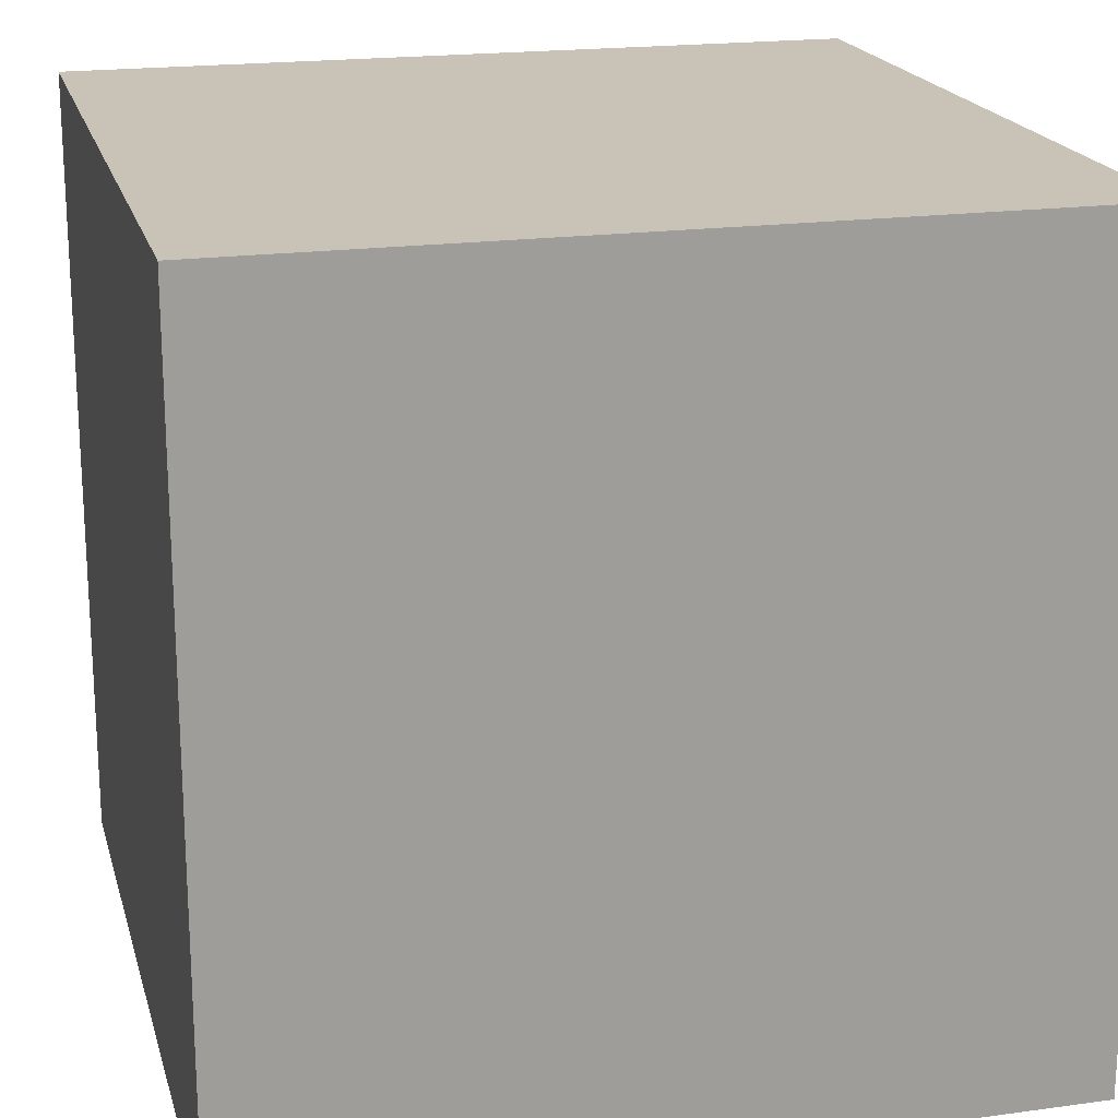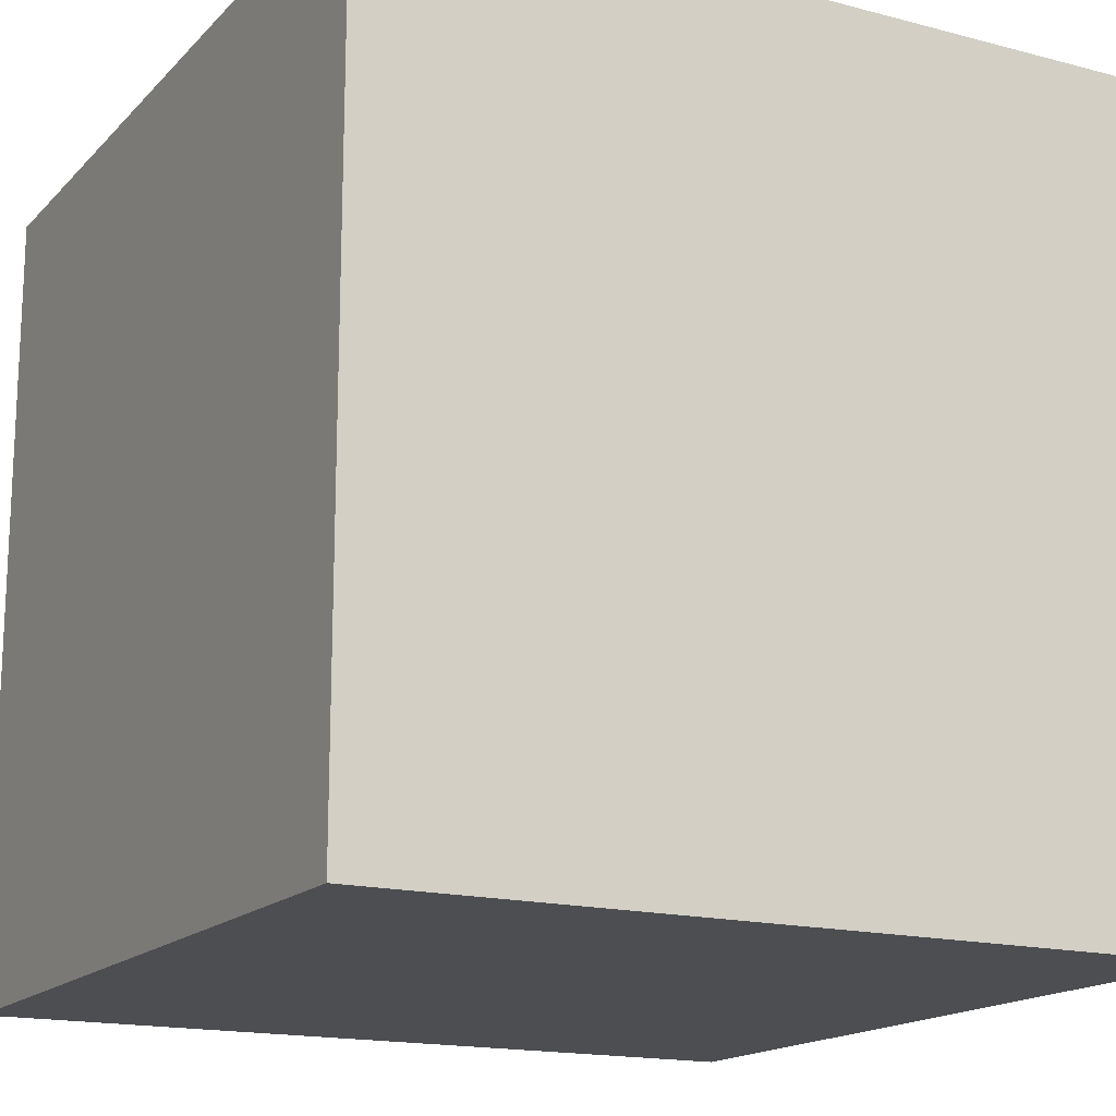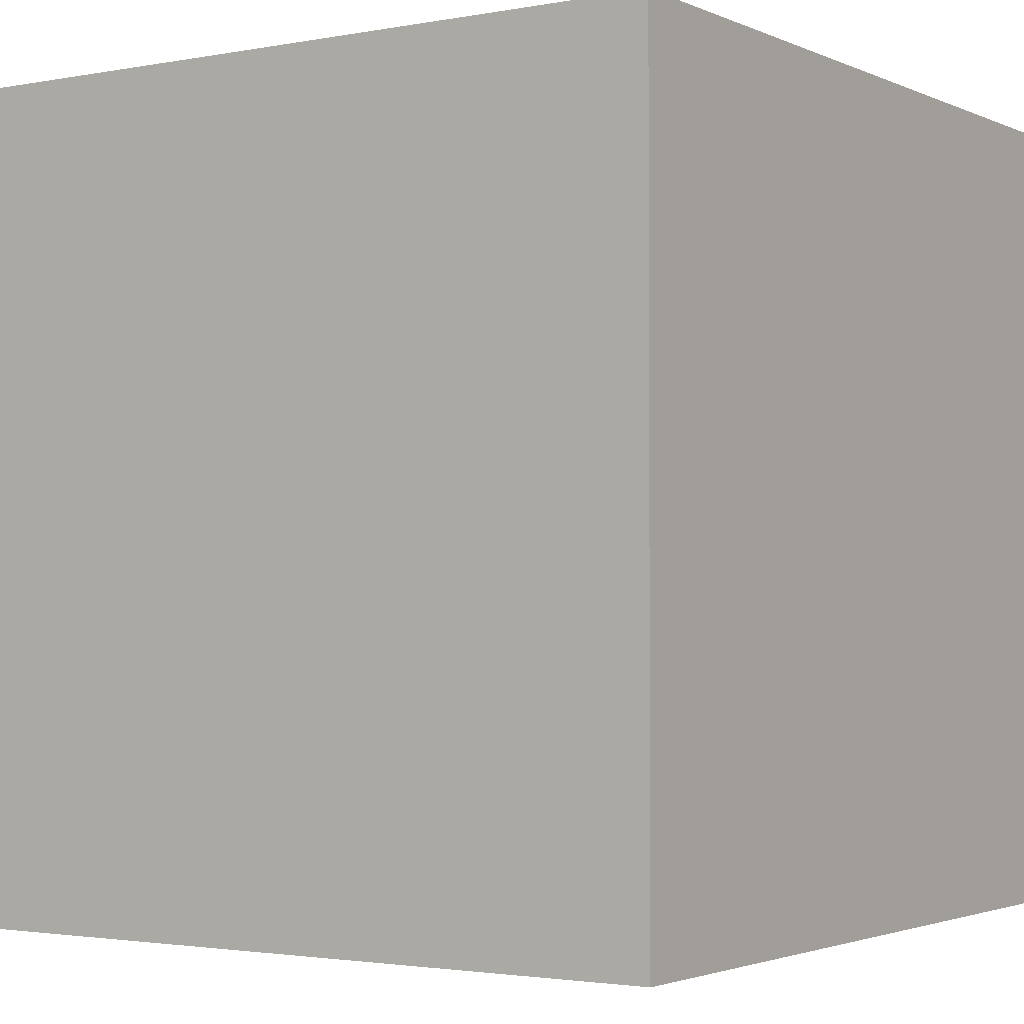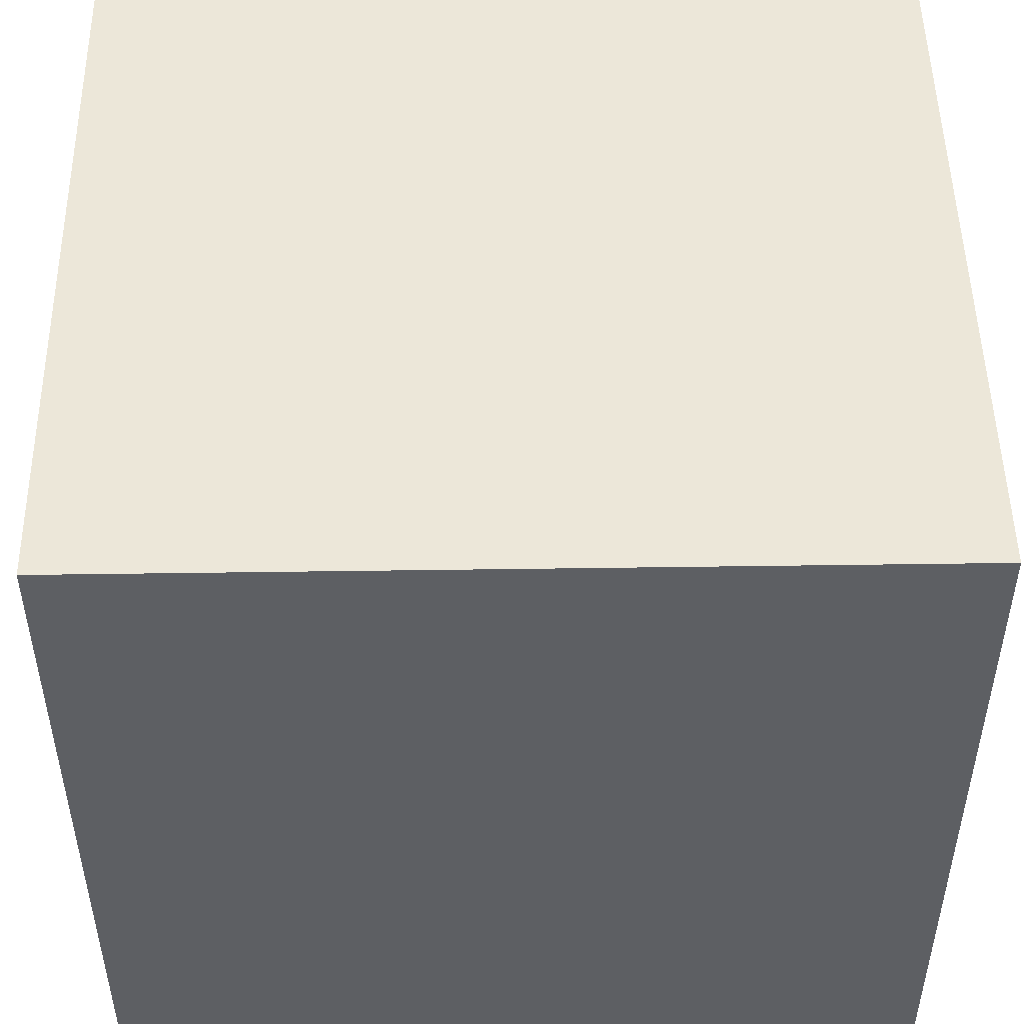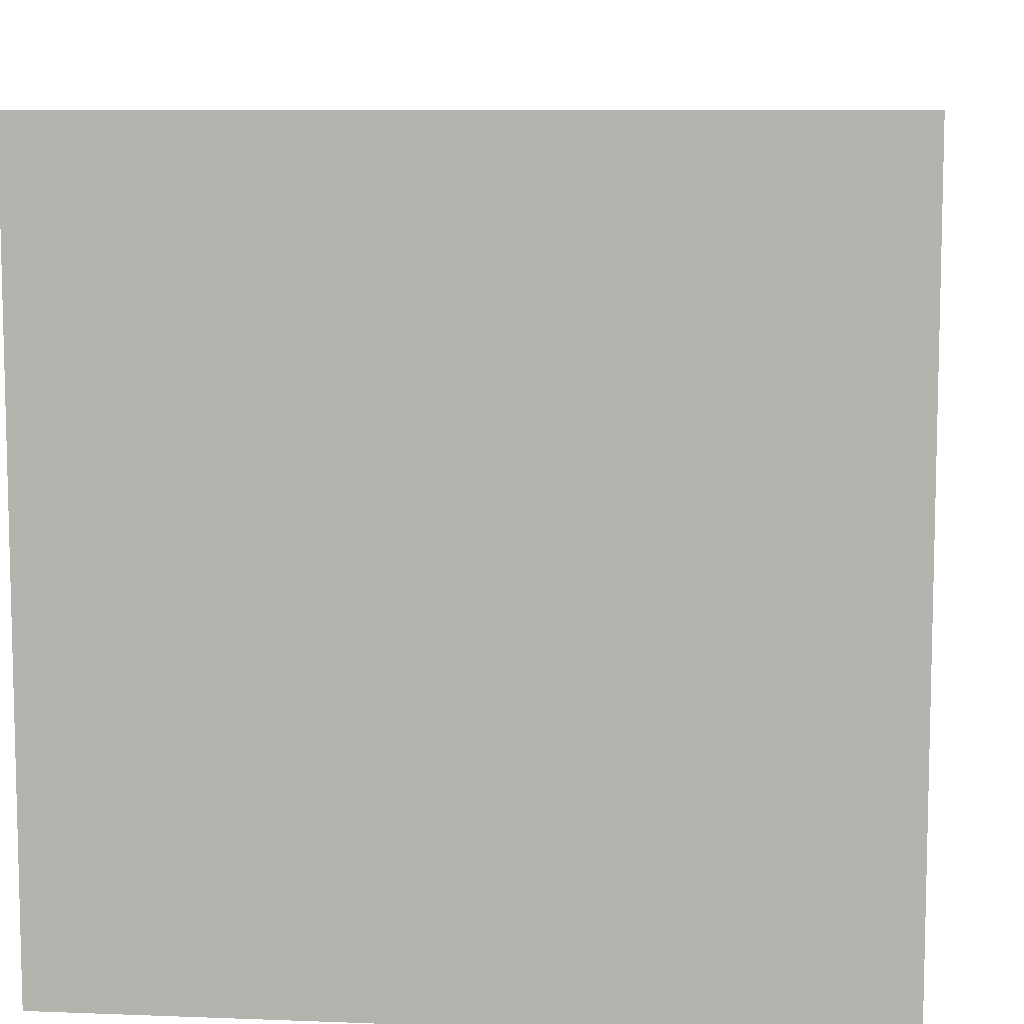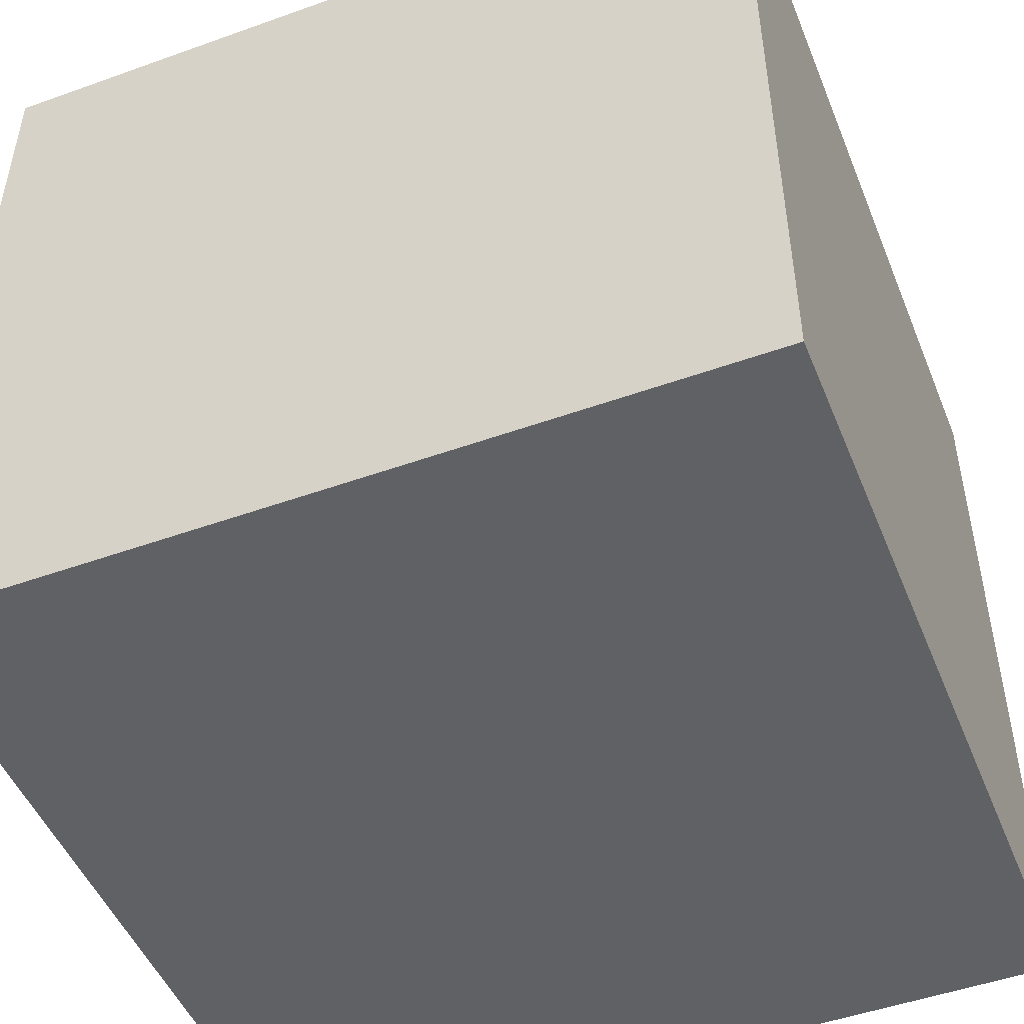
<metadata>
{"format":"obj","ext":"obj","renderer":"f3d","projection":"perspective","resolution":1024,"background":"white","views":[{"elev":19.5,"azim":165.7,"up":"+Y"},{"elev":-16.5,"azim":151.8,"up":"+Y"},{"elev":-2.3,"azim":123.8,"up":"+Z"},{"elev":49.6,"azim":-0.9,"up":"+Y"},{"elev":8.5,"azim":6.0,"up":"+Z"},{"elev":-49.1,"azim":111.7,"up":"+Z"}]}
</metadata>
<code>
o Cube
v -1 -1 1
v -1 1 1
v -1 -1 -1
v -1 1 -1
v 1 -1 1
v 1 1 1
v 1 -1 -1
v 1 1 -1
v -1 -1 -0.6
v -1 -1 -0.2
v -1 -1 0.2
v -1 -1 0.6
v -1 -0.6 1
v -1 -0.2 1
v -1 0.2 1
v -1 0.6 1
v -1 1 0.6
v -1 1 0.2
v -1 1 -0.2
v -1 1 -0.6
v -1 0.6 -1
v -1 0.2 -1
v -1 -0.2 -1
v -1 -0.6 -1
v 0.6 -1 -1
v 0.2 -1 -1
v -0.2 -1 -1
v -0.6 -1 -1
v -0.6 1 -1
v -0.2 1 -1
v 0.2 1 -1
v 0.6 1 -1
v 1 0.6 -1
v 1 0.2 -1
v 1 -0.2 -1
v 1 -0.6 -1
v 1 -1 0.6
v 1 -1 0.2
v 1 -1 -0.2
v 1 -1 -0.6
v 1 1 -0.6
v 1 1 -0.2
v 1 1 0.2
v 1 1 0.6
v 1 0.6 1
v 1 0.2 1
v 1 -0.2 1
v 1 -0.6 1
v -0.6 -1 1
v -0.2 -1 1
v 0.2 -1 1
v 0.6 -1 1
v 0.6 1 1
v 0.2 1 1
v -0.2 1 1
v -0.6 1 1
v 0.6 1 -0.6
v 0.6 1 -0.2
v 0.6 1 0.2
v 0.6 1 0.6
v 0.2 1 -0.6
v 0.2 1 -0.2
v 0.2 1 0.2
v 0.2 1 0.6
v -0.2 1 -0.6
v -0.2 1 -0.2
v -0.2 1 0.2
v -0.2 1 0.6
v -0.6 1 -0.6
v -0.6 1 -0.2
v -0.6 1 0.2
v -0.6 1 0.6
v -0.6 -1 -0.6
v -0.6 -1 -0.2
v -0.6 -1 0.2
v -0.6 -1 0.6
v -0.2 -1 -0.6
v -0.2 -1 -0.2
v -0.2 -1 0.2
v -0.2 -1 0.6
v 0.2 -1 -0.6
v 0.2 -1 -0.2
v 0.2 -1 0.2
v 0.2 -1 0.6
v 0.6 -1 -0.6
v 0.6 -1 -0.2
v 0.6 -1 0.2
v 0.6 -1 0.6
v 0.6 -0.6 1
v 0.2 -0.6 1
v -0.2 -0.6 1
v -0.6 -0.6 1
v 0.6 -0.2 1
v 0.2 -0.2 1
v -0.2 -0.2 1
v -0.6 -0.2 1
v 0.6 0.2 1
v 0.2 0.2 1
v -0.2 0.2 1
v -0.6 0.2 1
v 0.6 0.6 1
v 0.2 0.6 1
v -0.2 0.6 1
v -0.6 0.6 1
v 1 -0.6 -0.6
v 1 -0.6 -0.2
v 1 -0.6 0.2
v 1 -0.6 0.6
v 1 -0.2 -0.6
v 1 -0.2 -0.2
v 1 -0.2 0.2
v 1 -0.2 0.6
v 1 0.2 -0.6
v 1 0.2 -0.2
v 1 0.2 0.2
v 1 0.2 0.6
v 1 0.6 -0.6
v 1 0.6 -0.2
v 1 0.6 0.2
v 1 0.6 0.6
v -0.6 -0.6 -1
v -0.2 -0.6 -1
v 0.2 -0.6 -1
v 0.6 -0.6 -1
v -0.6 -0.2 -1
v -0.2 -0.2 -1
v 0.2 -0.2 -1
v 0.6 -0.2 -1
v -0.6 0.2 -1
v -0.2 0.2 -1
v 0.2 0.2 -1
v 0.6 0.2 -1
v -0.6 0.6 -1
v -0.2 0.6 -1
v 0.2 0.6 -1
v 0.6 0.6 -1
v -1 -0.6 0.6
v -1 -0.6 0.2
v -1 -0.6 -0.2
v -1 -0.6 -0.6
v -1 -0.2 0.6
v -1 -0.2 0.2
v -1 -0.2 -0.2
v -1 -0.2 -0.6
v -1 0.2 0.6
v -1 0.2 0.2
v -1 0.2 -0.2
v -1 0.2 -0.6
v -1 0.6 0.6
v -1 0.6 0.2
v -1 0.6 -0.2
v -1 0.6 -0.6
f 152 20 4 21
f 136 32 8 33
f 120 44 6 45
f 104 56 2 16
f 88 37 5 52
f 72 17 2 56
f 44 60 53 6
f 60 64 54 53
f 64 68 55 54
f 68 72 56 55
f 8 32 57 41
f 41 57 58 42
f 42 58 59 43
f 43 59 60 44
f 32 31 61 57
f 57 61 62 58
f 58 62 63 59
f 59 63 64 60
f 31 30 65 61
f 61 65 66 62
f 62 66 67 63
f 63 67 68 64
f 30 29 69 65
f 65 69 70 66
f 66 70 71 67
f 67 71 72 68
f 29 4 20 69
f 69 20 19 70
f 70 19 18 71
f 71 18 17 72
f 12 76 49 1
f 76 80 50 49
f 80 84 51 50
f 84 88 52 51
f 3 28 73 9
f 9 73 74 10
f 10 74 75 11
f 11 75 76 12
f 28 27 77 73
f 73 77 78 74
f 74 78 79 75
f 75 79 80 76
f 27 26 81 77
f 77 81 82 78
f 78 82 83 79
f 79 83 84 80
f 26 25 85 81
f 81 85 86 82
f 82 86 87 83
f 83 87 88 84
f 25 7 40 85
f 85 40 39 86
f 86 39 38 87
f 87 38 37 88
f 49 92 13 1
f 92 96 14 13
f 96 100 15 14
f 100 104 16 15
f 5 48 89 52
f 52 89 90 51
f 51 90 91 50
f 50 91 92 49
f 48 47 93 89
f 89 93 94 90
f 90 94 95 91
f 91 95 96 92
f 47 46 97 93
f 93 97 98 94
f 94 98 99 95
f 95 99 100 96
f 46 45 101 97
f 97 101 102 98
f 98 102 103 99
f 99 103 104 100
f 45 6 53 101
f 101 53 54 102
f 102 54 55 103
f 103 55 56 104
f 37 108 48 5
f 108 112 47 48
f 112 116 46 47
f 116 120 45 46
f 7 36 105 40
f 40 105 106 39
f 39 106 107 38
f 38 107 108 37
f 36 35 109 105
f 105 109 110 106
f 106 110 111 107
f 107 111 112 108
f 35 34 113 109
f 109 113 114 110
f 110 114 115 111
f 111 115 116 112
f 34 33 117 113
f 113 117 118 114
f 114 118 119 115
f 115 119 120 116
f 33 8 41 117
f 117 41 42 118
f 118 42 43 119
f 119 43 44 120
f 25 124 36 7
f 124 128 35 36
f 128 132 34 35
f 132 136 33 34
f 3 24 121 28
f 28 121 122 27
f 27 122 123 26
f 26 123 124 25
f 24 23 125 121
f 121 125 126 122
f 122 126 127 123
f 123 127 128 124
f 23 22 129 125
f 125 129 130 126
f 126 130 131 127
f 127 131 132 128
f 22 21 133 129
f 129 133 134 130
f 130 134 135 131
f 131 135 136 132
f 21 4 29 133
f 133 29 30 134
f 134 30 31 135
f 135 31 32 136
f 9 140 24 3
f 140 144 23 24
f 144 148 22 23
f 148 152 21 22
f 1 13 137 12
f 12 137 138 11
f 11 138 139 10
f 10 139 140 9
f 13 14 141 137
f 137 141 142 138
f 138 142 143 139
f 139 143 144 140
f 14 15 145 141
f 141 145 146 142
f 142 146 147 143
f 143 147 148 144
f 15 16 149 145
f 145 149 150 146
f 146 150 151 147
f 147 151 152 148
f 16 2 17 149
f 149 17 18 150
f 150 18 19 151
f 151 19 20 152

</code>
